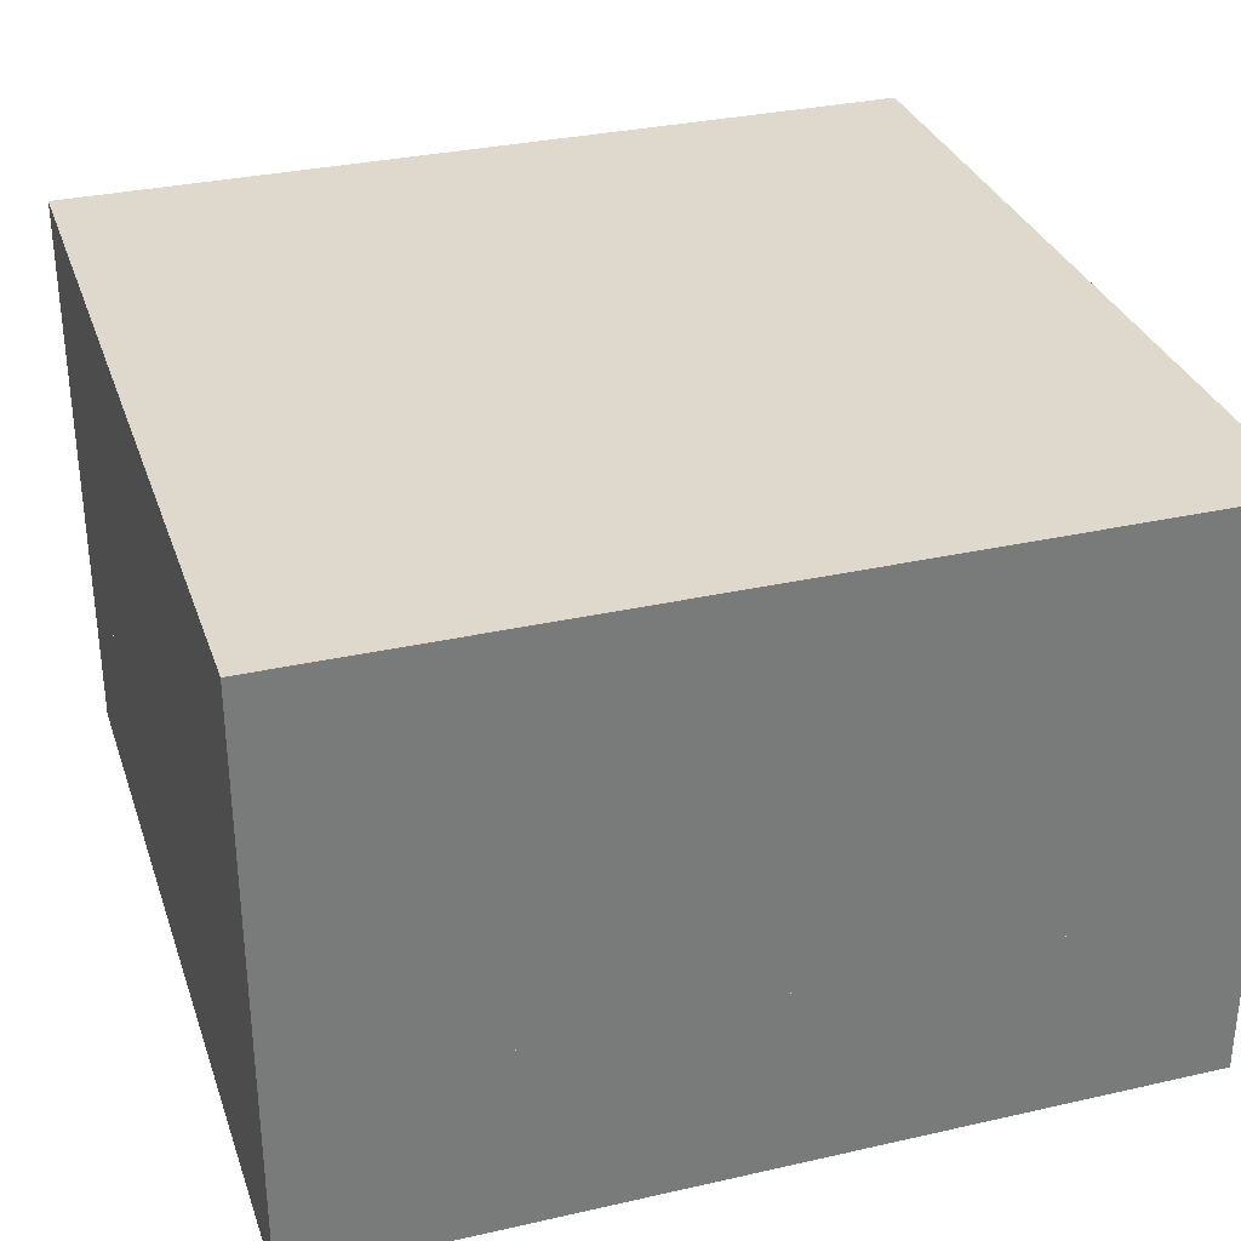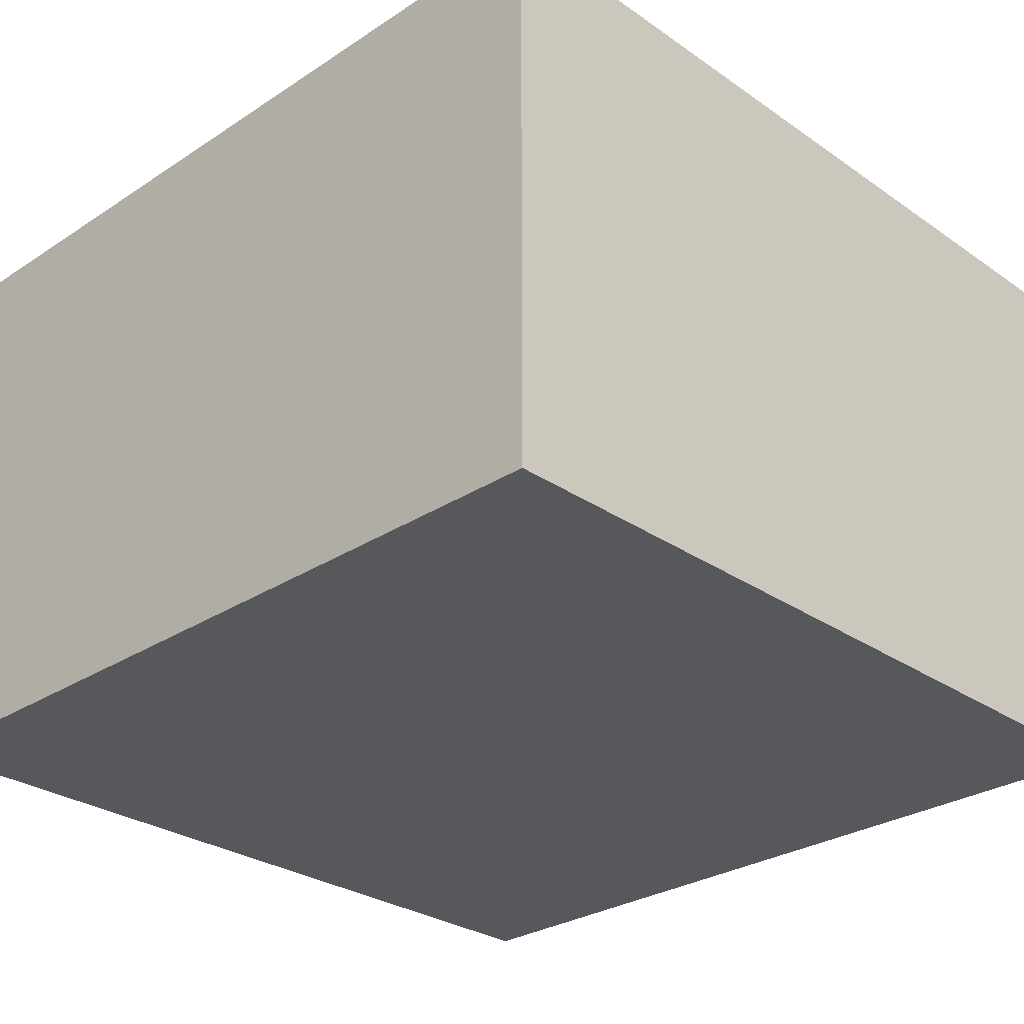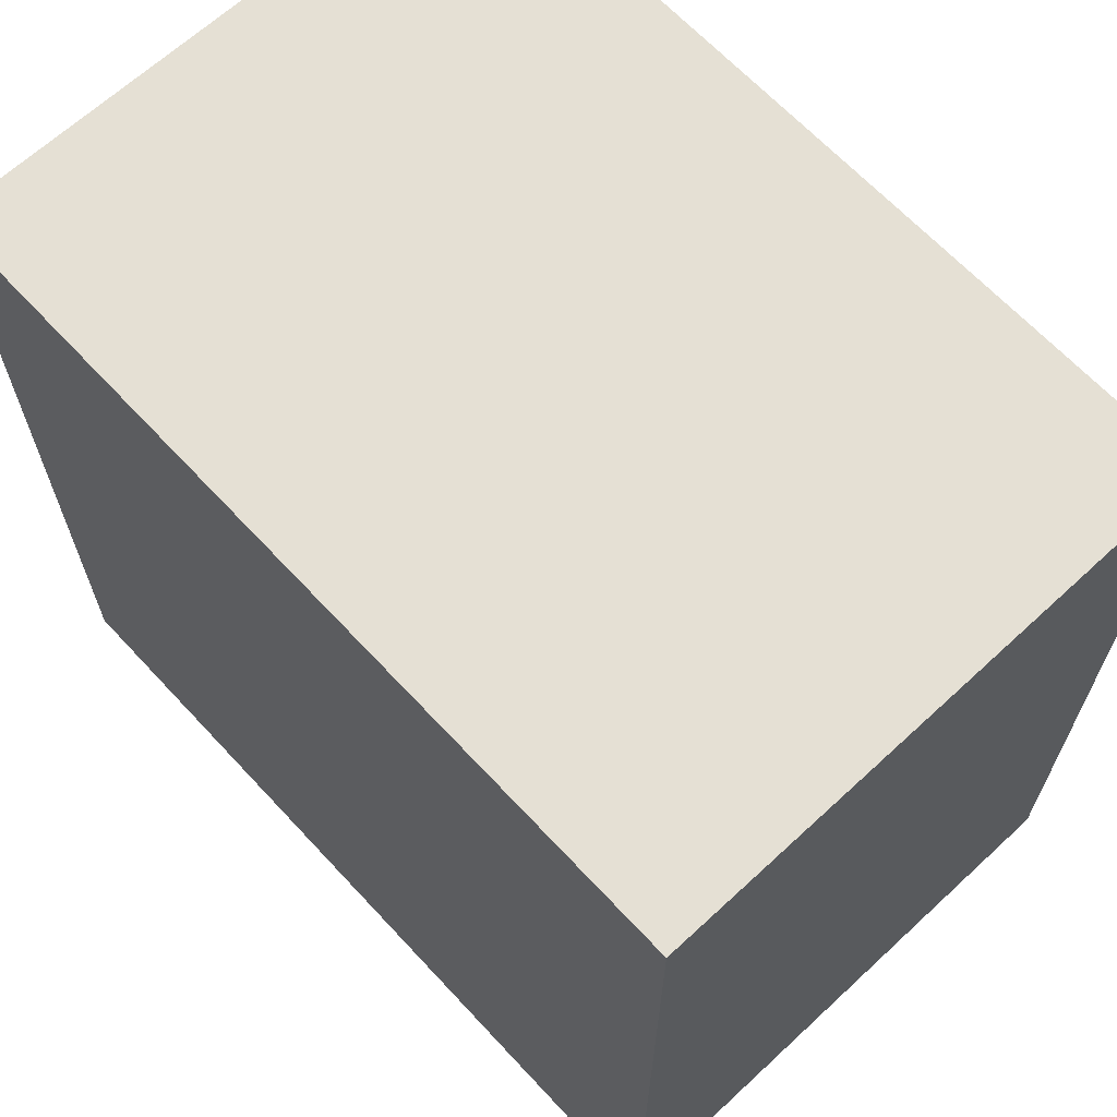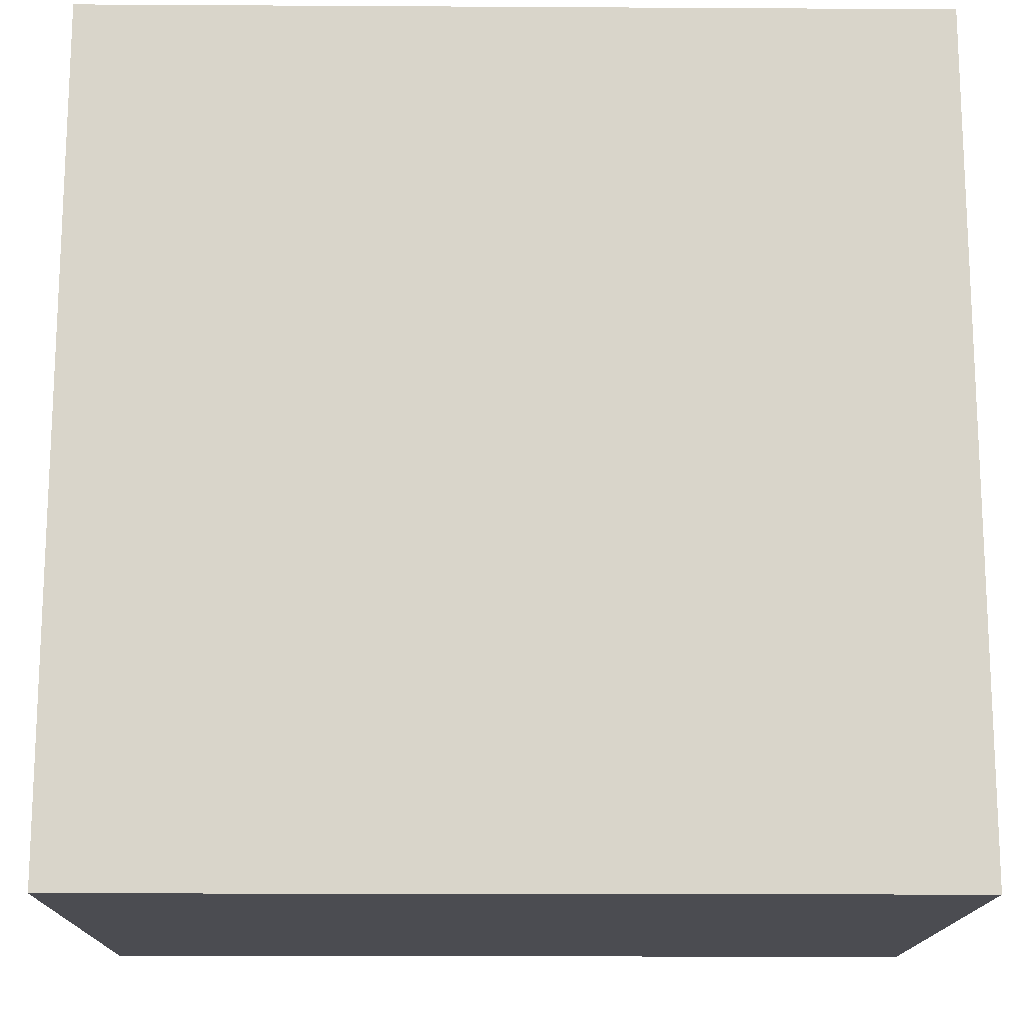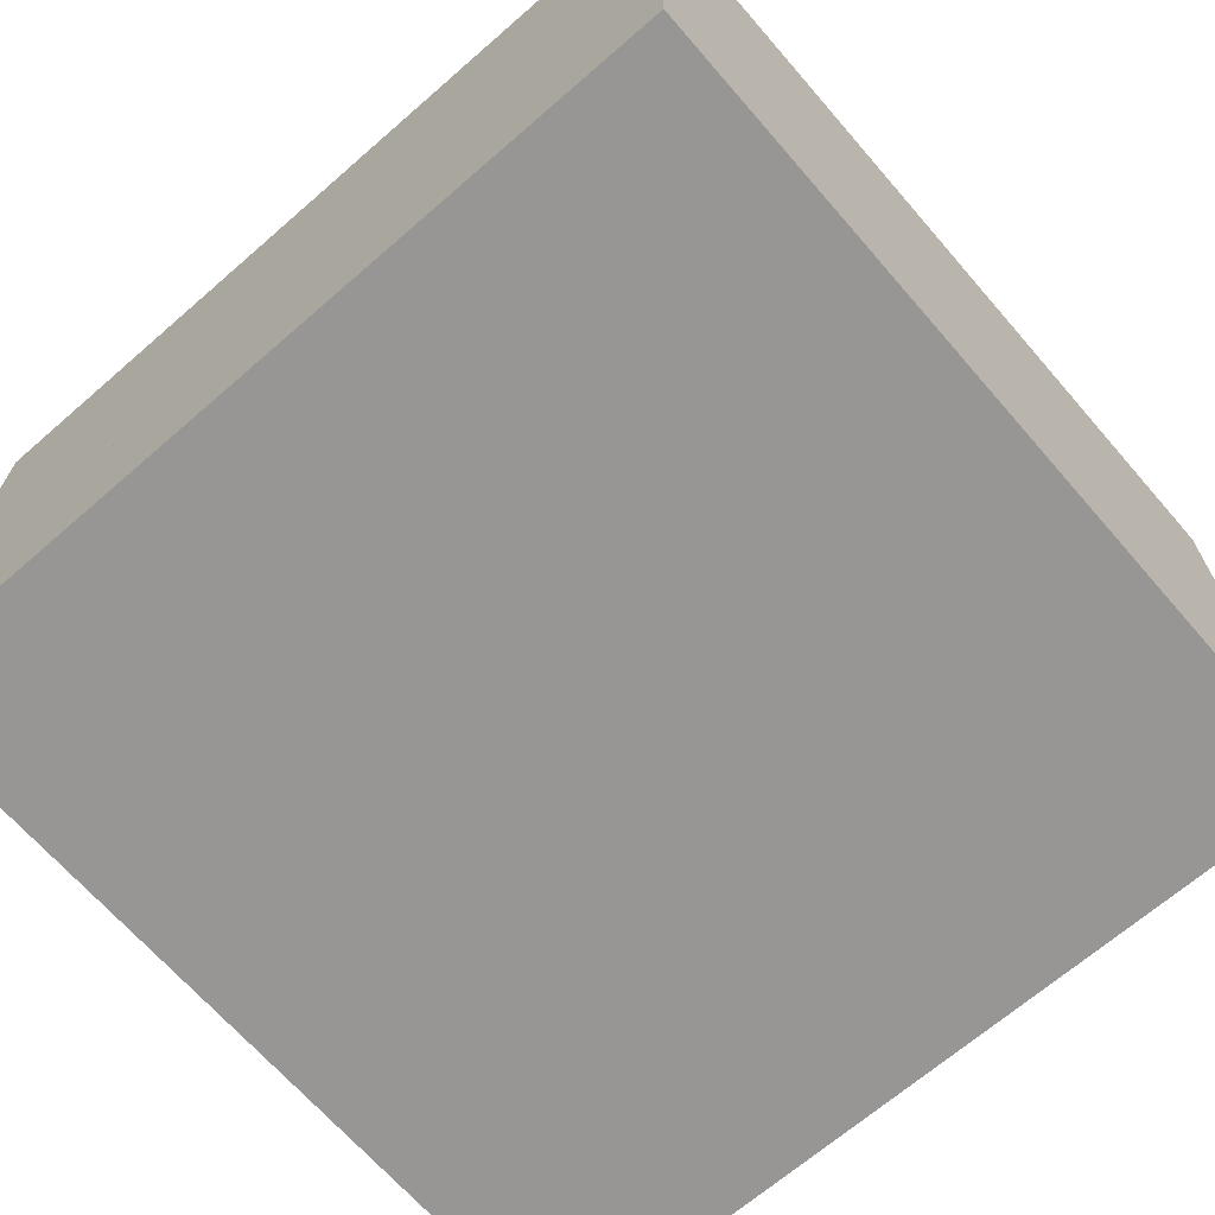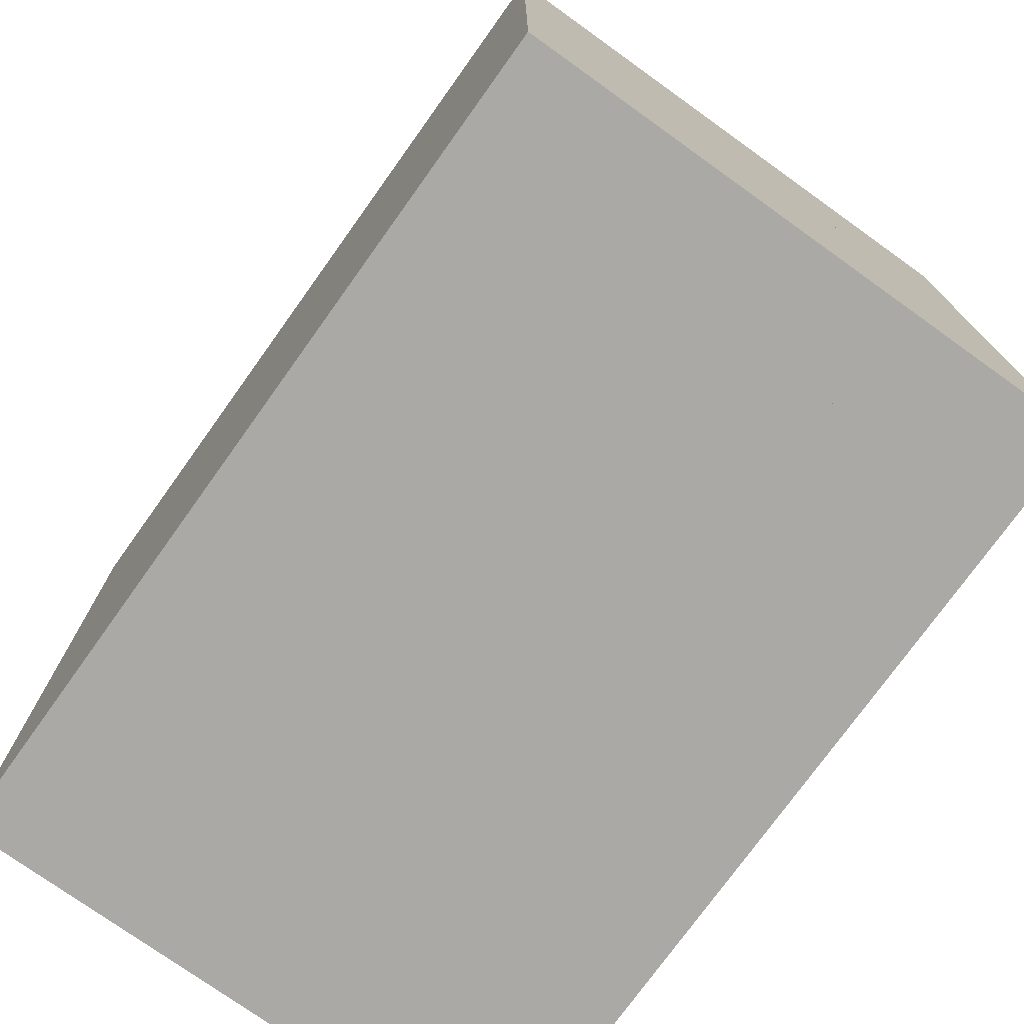
<metadata>
{"format":"obj","ext":"obj","renderer":"f3d","projection":"perspective","resolution":1024,"background":"white","views":[{"elev":32.1,"azim":162.4,"up":"+Y"},{"elev":-28.7,"azim":-135.8,"up":"+Y"},{"elev":65.9,"azim":47.1,"up":"+Z"},{"elev":-15.4,"azim":179.3,"up":"+Z"},{"elev":-67.9,"azim":41.0,"up":"+Y"},{"elev":-75.5,"azim":-125.6,"up":"+Z"}]}
</metadata>
<code>
g tile_008
v -0.295 0.1646 -0.04
v -0.295 0.2846 -0.04
v -0.295 0.1646 0.04
v -0.295 0.3086 -0.03813
v -0.295 0.3192 -0.03202
v -0.295 0.3275 -0.02306
v -0.295 0.3328 -0.01206
v -0.295 0.3346 -2.166e-15
v -0.295 0.3328 0.01206
v -0.295 0.3275 0.02306
v -0.295 0.3192 0.03202
v -0.295 0.3086 0.03813
v -0.295 0.2846 0.04
v -0.295 0.2967 0.04088
v -0.295 0.2967 -0.04088
v 0.295 0.4 0.295
v -0.295 0.4 0.295
v 0.295 0.4 -0.295
v -0.295 0.4 -0.295
v 0.295 0.13 0.295
v 0.295 4.512e-17 -0.295
v 0.295 0.13 -0.295
v 0.295 4.512e-17 0.295
v -0.295 0.13 -0.295
v -0.295 0.13 0.295
v -0.295 0 -0.295
v -0.295 0 0.295
f 3 2 1
f 2 3 4
f 4 3 5
f 5 3 6
f 6 3 7
f 7 3 8
f 8 3 9
f 9 3 10
f 10 3 11
f 11 3 12
f 12 3 13
f 12 13 14
f 4 15 2
f 18 17 16
f 17 18 19
f 22 21 20
f 23 20 21
f 2 15 1
f 19 1 15
f 24 1 19
f 1 24 25
f 1 25 3
f 3 25 13
f 13 25 14
f 4 19 15
f 5 19 4
f 6 19 5
f 7 19 6
f 19 7 17
f 17 14 25
f 17 7 8
f 17 8 9
f 17 9 10
f 17 10 11
f 17 11 12
f 17 12 14
f 19 22 24
f 22 19 18
f 26 21 24
f 22 24 21
f 20 25 22
f 24 22 25
f 27 25 23
f 20 23 25
f 16 22 18
f 22 16 20
f 26 24 27
f 25 27 24
f 16 25 20
f 25 16 17
f 27 21 23
f 21 27 26
f 22 25 20
f 25 22 24
f 23 21 27
f 26 27 21
f 20 21 22
f 21 20 23
f 24 21 26
f 21 24 22
f 23 25 27
f 25 23 20
f 27 24 26
f 24 27 25

</code>
